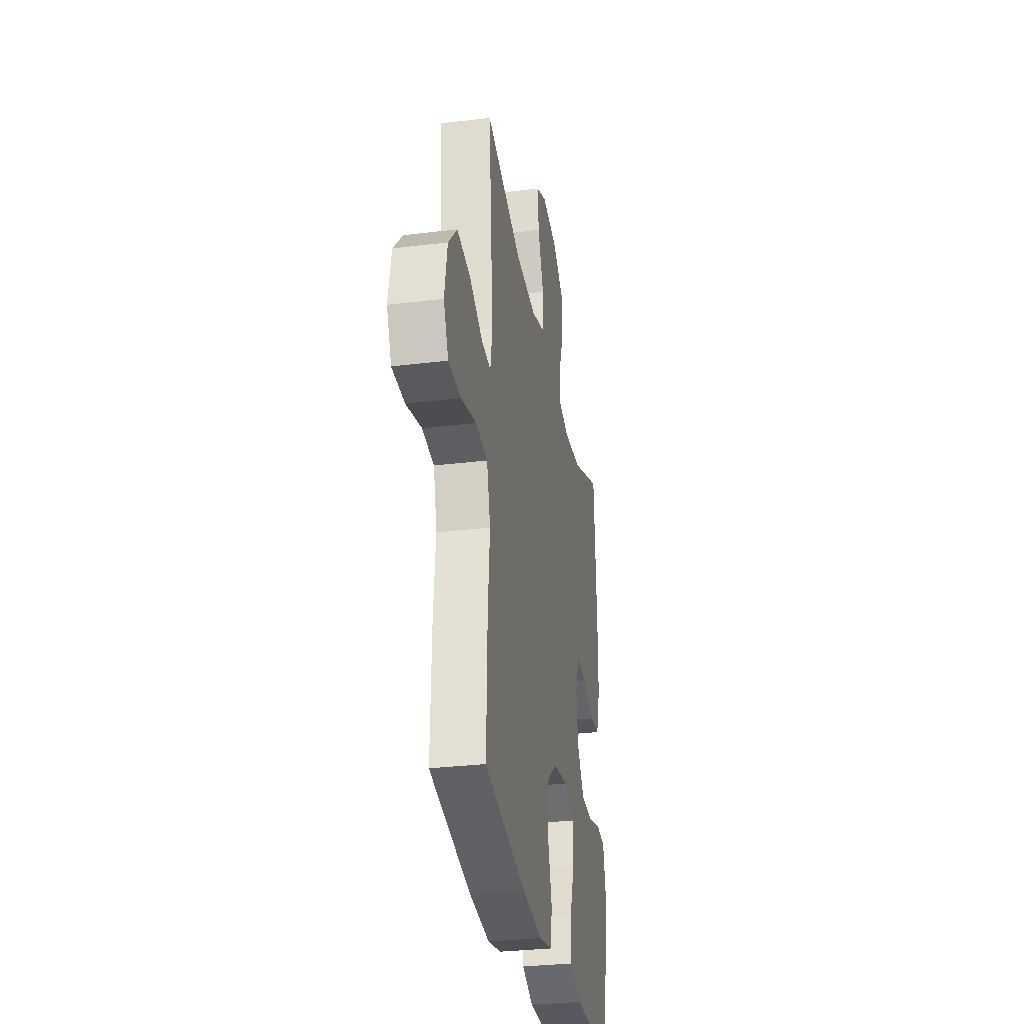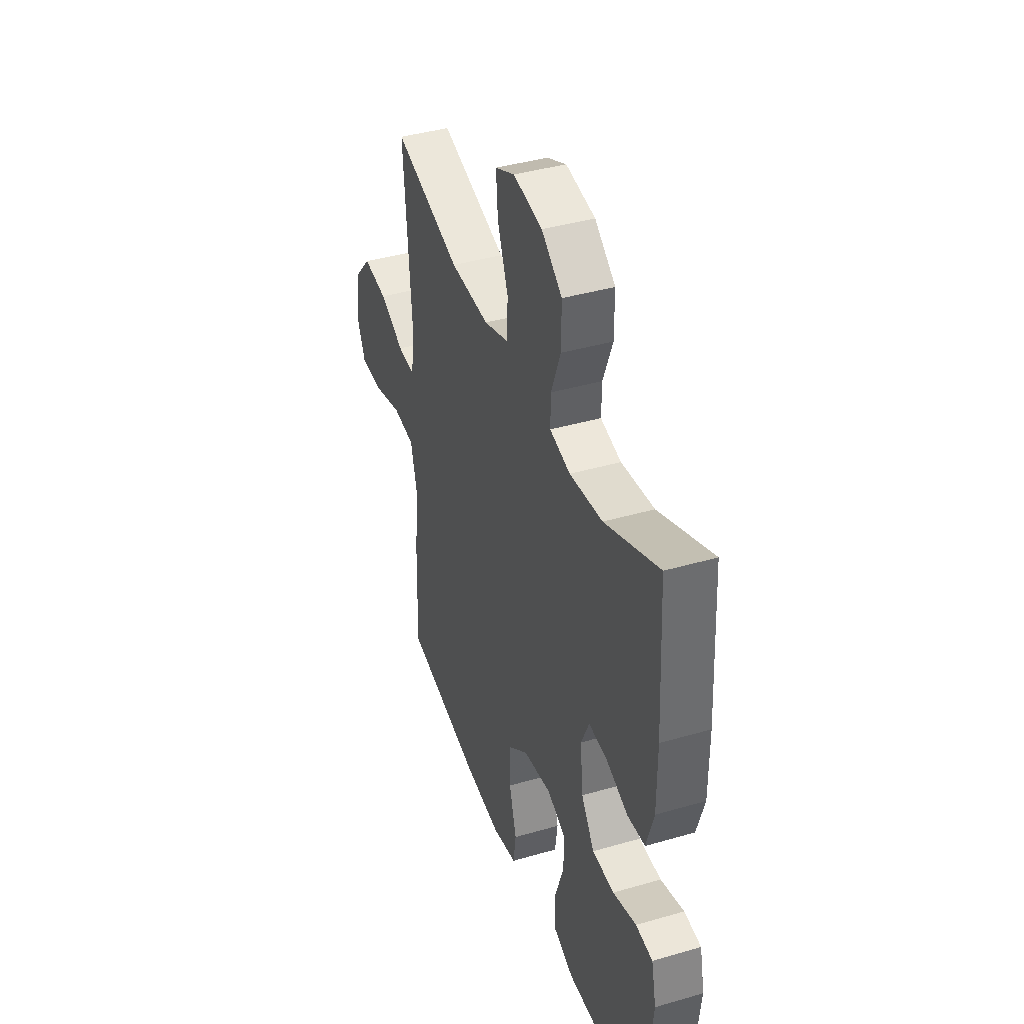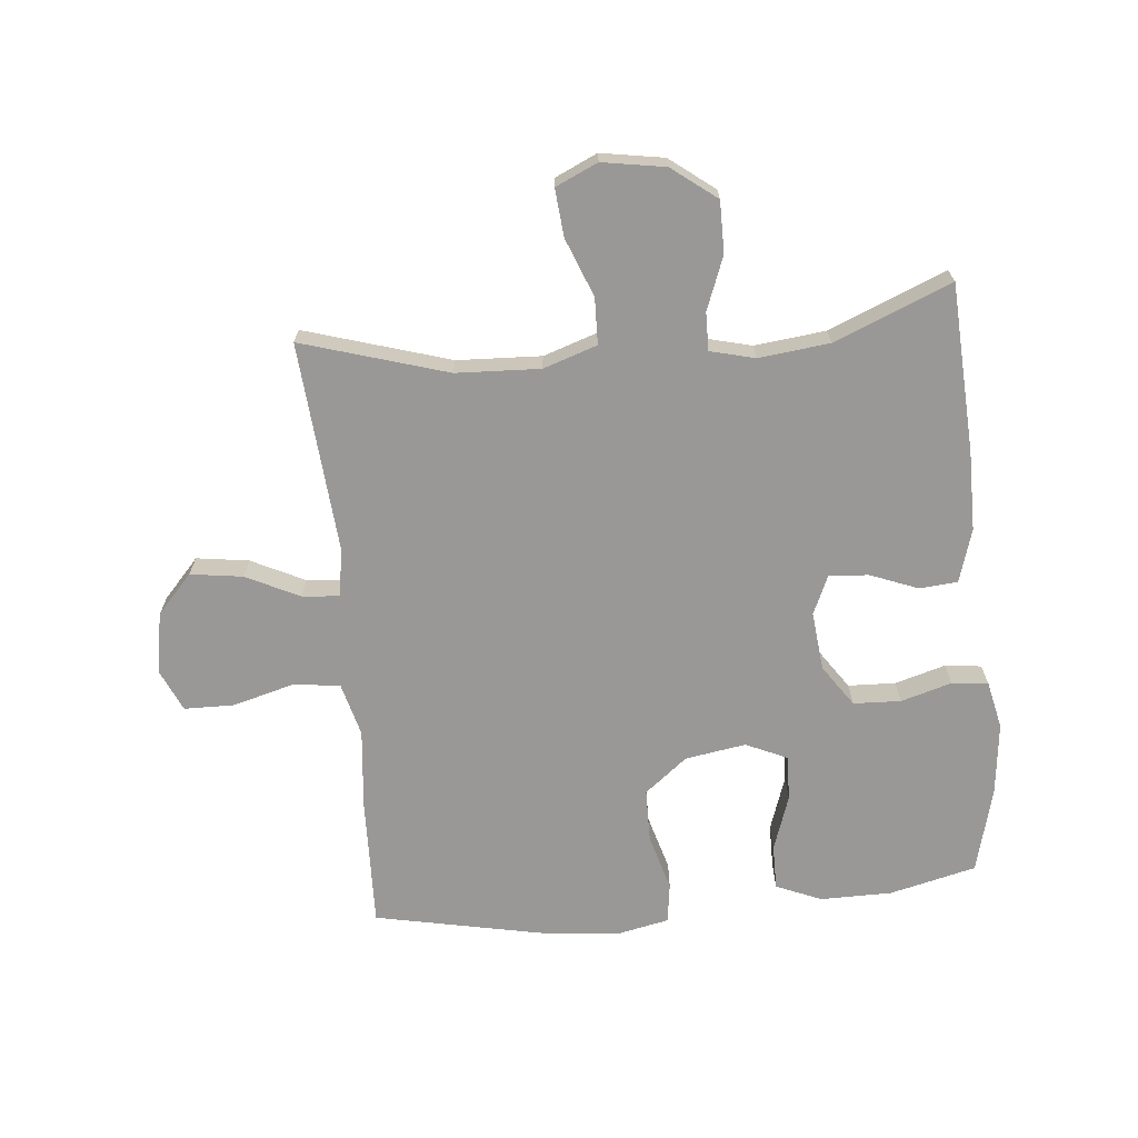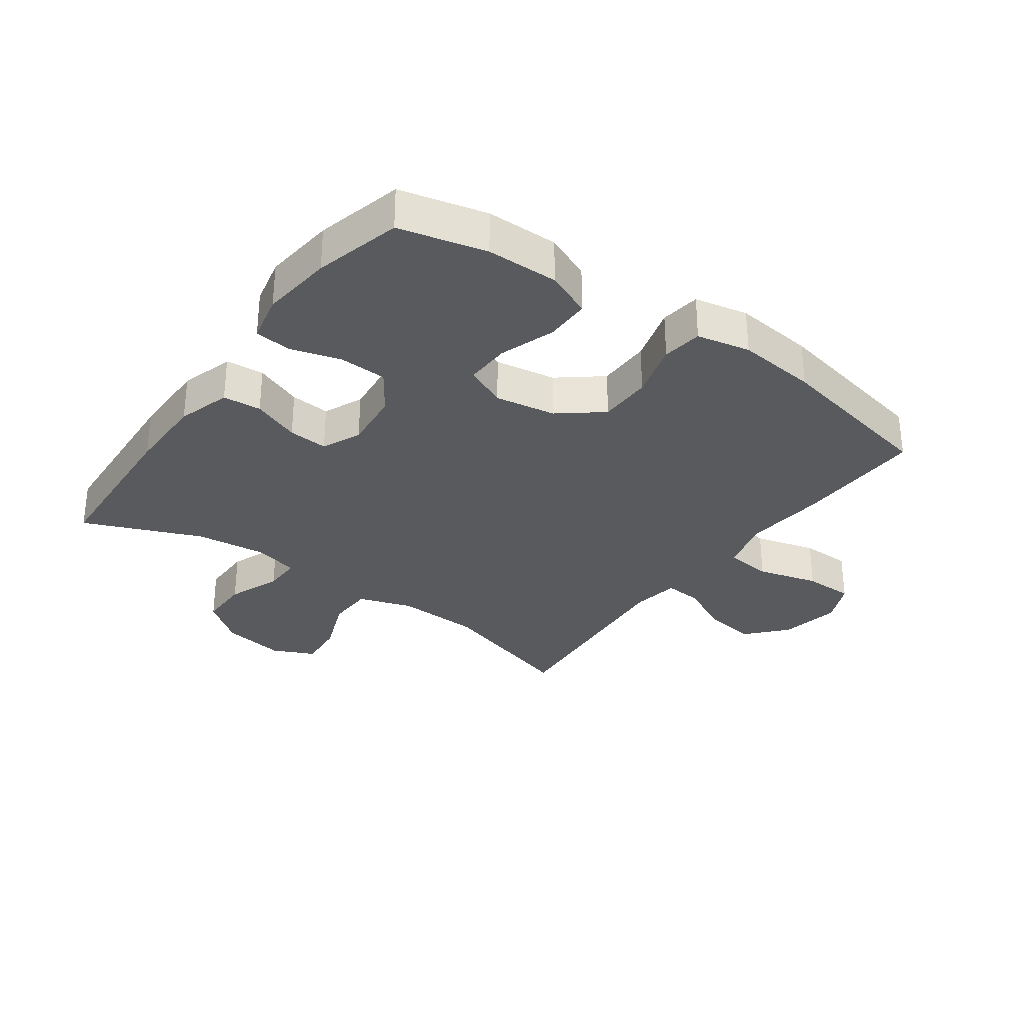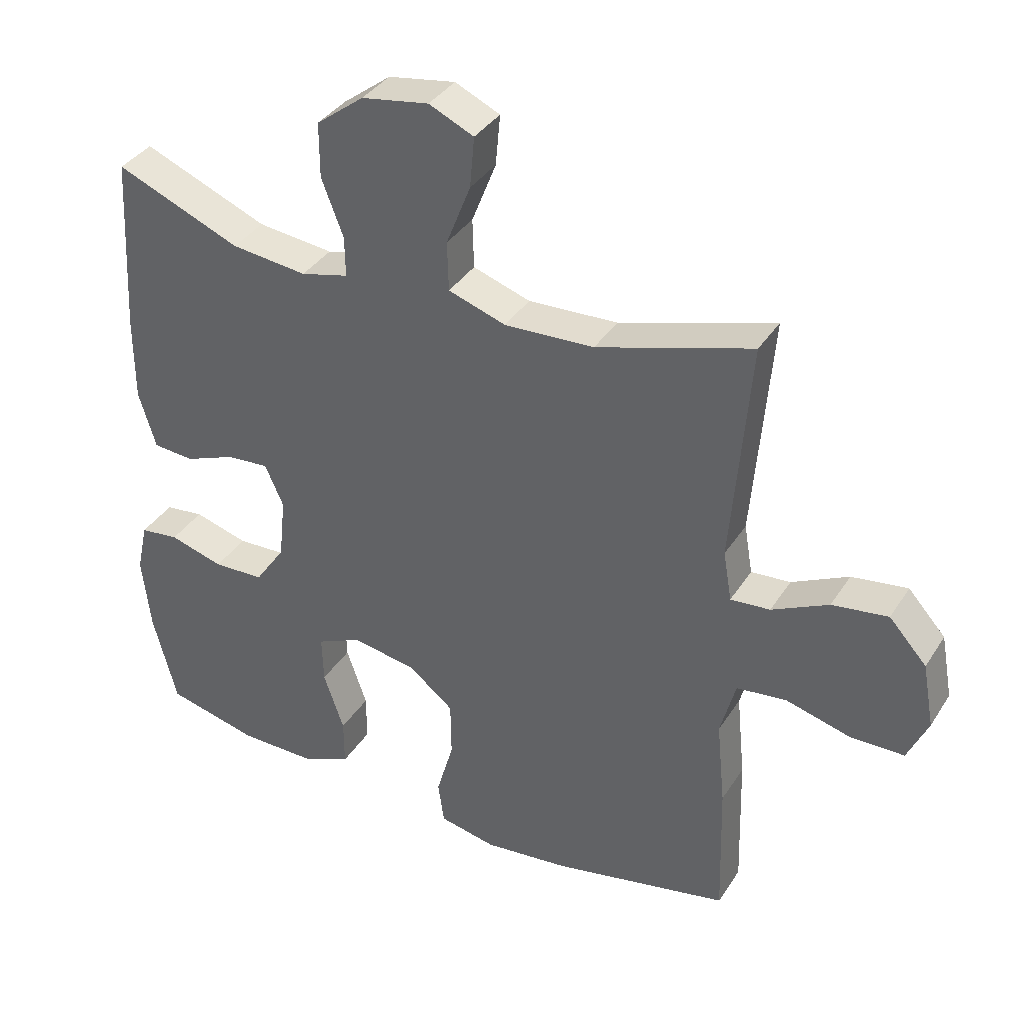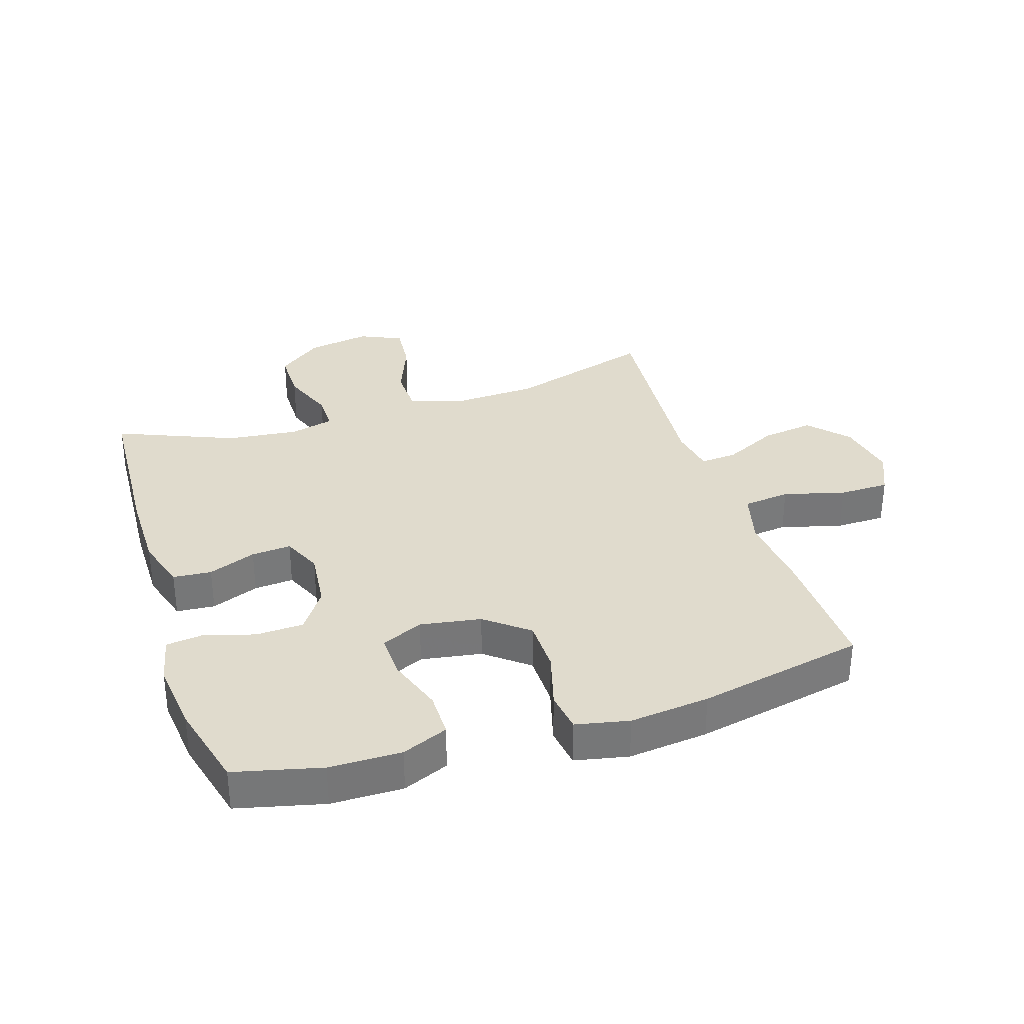
<metadata>
{"format":"obj","ext":"obj","renderer":"f3d","projection":"perspective","resolution":1024,"background":"white","views":[{"elev":-30.9,"azim":-80.0,"up":"+Z"},{"elev":40.5,"azim":70.4,"up":"+Z"},{"elev":-68.6,"azim":5.4,"up":"+Y"},{"elev":-31.1,"azim":144.3,"up":"+Y"},{"elev":36.7,"azim":-151.3,"up":"+Z"},{"elev":33.3,"azim":162.2,"up":"+Y"}]}
</metadata>
<code>
v -0.5 0.07 0.5
v -0.265 0.07 0.429
v -0.129 0.07 0.423
v -0.042 0.07 0.452
v -0.04 0.07 0.527
v -0.077 0.07 0.621
v -0.084 0.07 0.698
v -0.016 0.07 0.729
v 0.086 0.07 0.712
v 0.158 0.07 0.657
v 0.158 0.07 0.574
v 0.125 0.07 0.488
v 0.124 0.07 0.427
v 0.196 0.07 0.409
v 0.311 0.07 0.422
v 0.5 0.07 0.5
v 0.515 0.07 0.229
v 0.515 0.07 0.1
v 0.489 0.07 0.014
v 0.427 0.07 0.009
v 0.35 0.07 0.039
v 0.286 0.07 0.044
v 0.258 0.07 -0.019
v 0.268 0.07 -0.114
v 0.314 0.07 -0.181
v 0.391 0.07 -0.184
v 0.473 0.07 -0.16
v 0.532 0.07 -0.167
v 0.549 0.07 -0.244
v 0.536 0.07 -0.36
v 0.5 0.07 -0.5
v 0.36 0.07 -0.534
v 0.244 0.07 -0.535
v 0.17 0.07 -0.504
v 0.17 0.07 -0.431
v 0.201 0.07 -0.341
v 0.203 0.07 -0.268
v 0.136 0.07 -0.238
v 0.038 0.07 -0.254
v -0.031 0.07 -0.309
v -0.032 0.07 -0.395
v -0.006 0.07 -0.486
v -0.015 0.07 -0.551
v -0.101 0.07 -0.569
v -0.23 0.07 -0.555
v -0.5 0.07 -0.5
v -0.494 0.07 -0.29
v -0.481 0.07 -0.159
v -0.504 0.07 -0.072
v -0.58 0.07 -0.063
v -0.679 0.07 -0.09
v -0.76 0.07 -0.089
v -0.791 0.07 -0.02
v -0.773 0.07 0.078
v -0.716 0.07 0.141
v -0.631 0.07 0.129
v -0.545 0.07 0.087
v -0.485 0.07 0.082
v -0.472 0.07 0.158
v -0.5 0 0.5
v -0.265 0 0.429
v -0.129 0 0.423
v -0.042 0 0.452
v -0.04 0 0.527
v -0.077 0 0.621
v -0.084 0 0.698
v -0.016 0 0.729
v 0.086 0 0.712
v 0.158 0 0.657
v 0.158 0 0.574
v 0.125 0 0.488
v 0.124 0 0.427
v 0.196 0 0.409
v 0.311 0 0.422
v 0.5 0 0.5
v 0.515 0 0.229
v 0.515 0 0.1
v 0.489 0 0.014
v 0.427 0 0.009
v 0.35 0 0.039
v 0.286 0 0.044
v 0.258 0 -0.019
v 0.268 0 -0.114
v 0.314 0 -0.181
v 0.391 0 -0.184
v 0.473 0 -0.16
v 0.532 0 -0.167
v 0.549 0 -0.244
v 0.536 0 -0.36
v 0.5 0 -0.5
v 0.36 0 -0.534
v 0.244 0 -0.535
v 0.17 0 -0.504
v 0.17 0 -0.431
v 0.201 0 -0.341
v 0.203 0 -0.268
v 0.136 0 -0.238
v 0.038 0 -0.254
v -0.031 0 -0.309
v -0.032 0 -0.395
v -0.006 0 -0.486
v -0.015 0 -0.551
v -0.101 0 -0.569
v -0.23 0 -0.555
v -0.5 0 -0.5
v -0.494 0 -0.29
v -0.481 0 -0.159
v -0.504 0 -0.072
v -0.58 0 -0.063
v -0.679 0 -0.09
v -0.76 0 -0.089
v -0.791 0 -0.02
v -0.773 0 0.078
v -0.716 0 0.141
v -0.631 0 0.129
v -0.545 0 0.087
v -0.485 0 0.082
v -0.472 0 0.158
f 55 56 57
f 54 55 57
f 53 54 57
f 52 53 57
f 51 52 57
f 50 51 57
f 49 50 57 58
f 48 49 58 59
f 46 47 48
f 45 46 48
f 44 45 48
f 43 44 48
f 42 43 48
f 41 42 48
f 40 41 48 59
f 34 35 36
f 33 34 36
f 32 33 36
f 31 32 36
f 30 31 36
f 29 30 36
f 28 29 36
f 27 28 36
f 26 27 36
f 25 26 36 37
f 24 25 37 38
f 19 20 21
f 18 19 21
f 17 18 21
f 16 17 21
f 15 16 21
f 14 15 21 22
f 13 14 22 23
f 10 11 12
f 9 10 12
f 8 9 12
f 7 8 12
f 6 7 12
f 5 6 12
f 4 5 12 13
f 24 38 39
f 23 24 39
f 13 23 39
f 4 13 39
f 3 4 39
f 39 40 59
f 3 39 59
f 2 3 59
f 1 2 59
f 116 115 114
f 116 114 113
f 116 113 112
f 116 112 111
f 116 111 110
f 116 110 109
f 117 116 109 108
f 118 117 108 107
f 107 106 105
f 107 105 104
f 107 104 103
f 107 103 102
f 107 102 101
f 107 101 100
f 118 107 100 99
f 95 94 93
f 95 93 92
f 95 92 91
f 95 91 90
f 95 90 89
f 95 89 88
f 95 88 87
f 95 87 86
f 95 86 85
f 96 95 85 84
f 97 96 84 83
f 80 79 78
f 80 78 77
f 80 77 76
f 80 76 75
f 80 75 74
f 81 80 74 73
f 82 81 73 72
f 71 70 69
f 71 69 68
f 71 68 67
f 71 67 66
f 71 66 65
f 71 65 64
f 72 71 64 63
f 98 97 83
f 98 83 82
f 98 82 72
f 98 72 63
f 98 63 62
f 118 99 98
f 118 98 62
f 118 62 61
f 118 61 60
f 1 60 61 2
f 2 61 62 3
f 3 62 63 4
f 4 63 64 5
f 5 64 65 6
f 6 65 66 7
f 7 66 67 8
f 8 67 68 9
f 9 68 69 10
f 10 69 70 11
f 11 70 71 12
f 12 71 72 13
f 13 72 73 14
f 14 73 74 15
f 15 74 75 16
f 16 75 76 17
f 17 76 77 18
f 18 77 78 19
f 19 78 79 20
f 20 79 80 21
f 21 80 81 22
f 22 81 82 23
f 23 82 83 24
f 24 83 84 25
f 25 84 85 26
f 26 85 86 27
f 27 86 87 28
f 28 87 88 29
f 29 88 89 30
f 30 89 90 31
f 31 90 91 32
f 32 91 92 33
f 33 92 93 34
f 34 93 94 35
f 35 94 95 36
f 36 95 96 37
f 37 96 97 38
f 38 97 98 39
f 39 98 99 40
f 40 99 100 41
f 41 100 101 42
f 42 101 102 43
f 43 102 103 44
f 44 103 104 45
f 45 104 105 46
f 46 105 106 47
f 47 106 107 48
f 48 107 108 49
f 49 108 109 50
f 50 109 110 51
f 51 110 111 52
f 52 111 112 53
f 53 112 113 54
f 54 113 114 55
f 55 114 115 56
f 56 115 116 57
f 57 116 117 58
f 58 117 118 59
f 59 118 60 1

</code>
